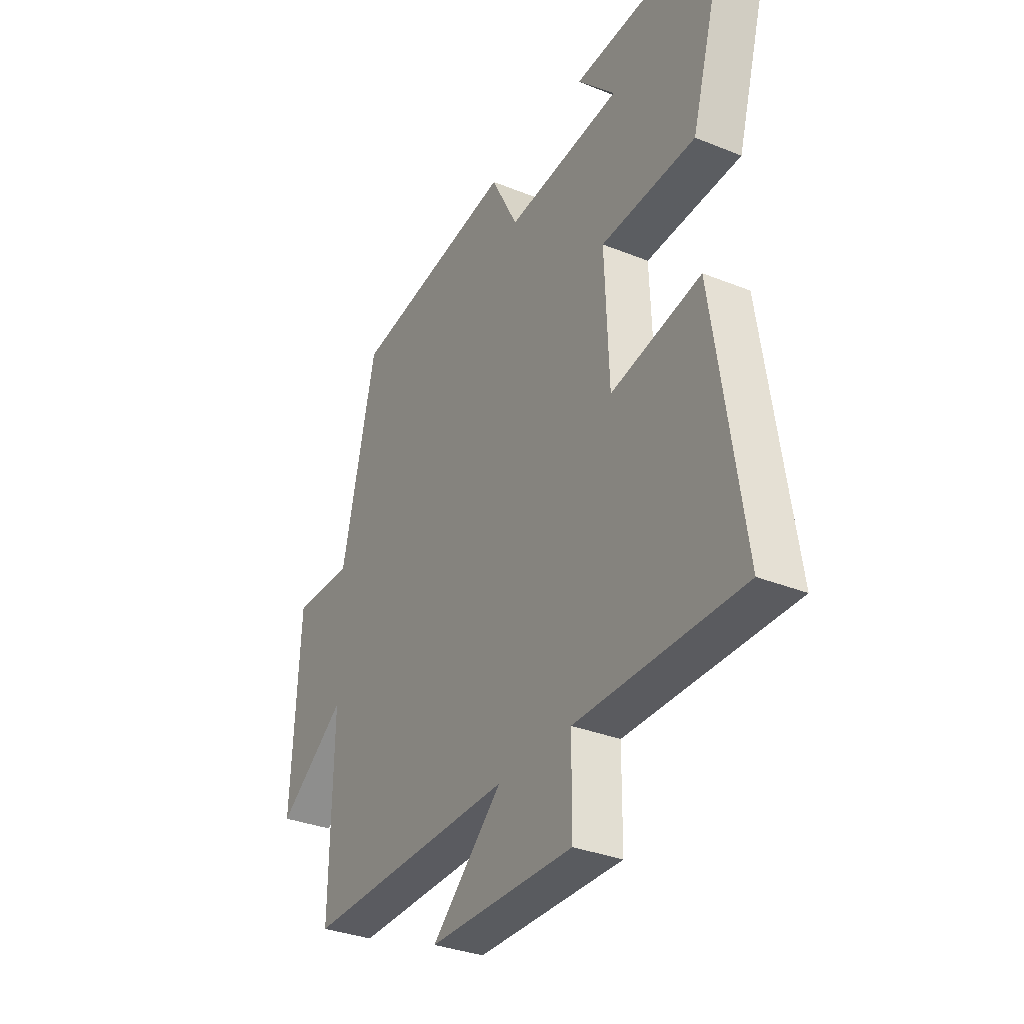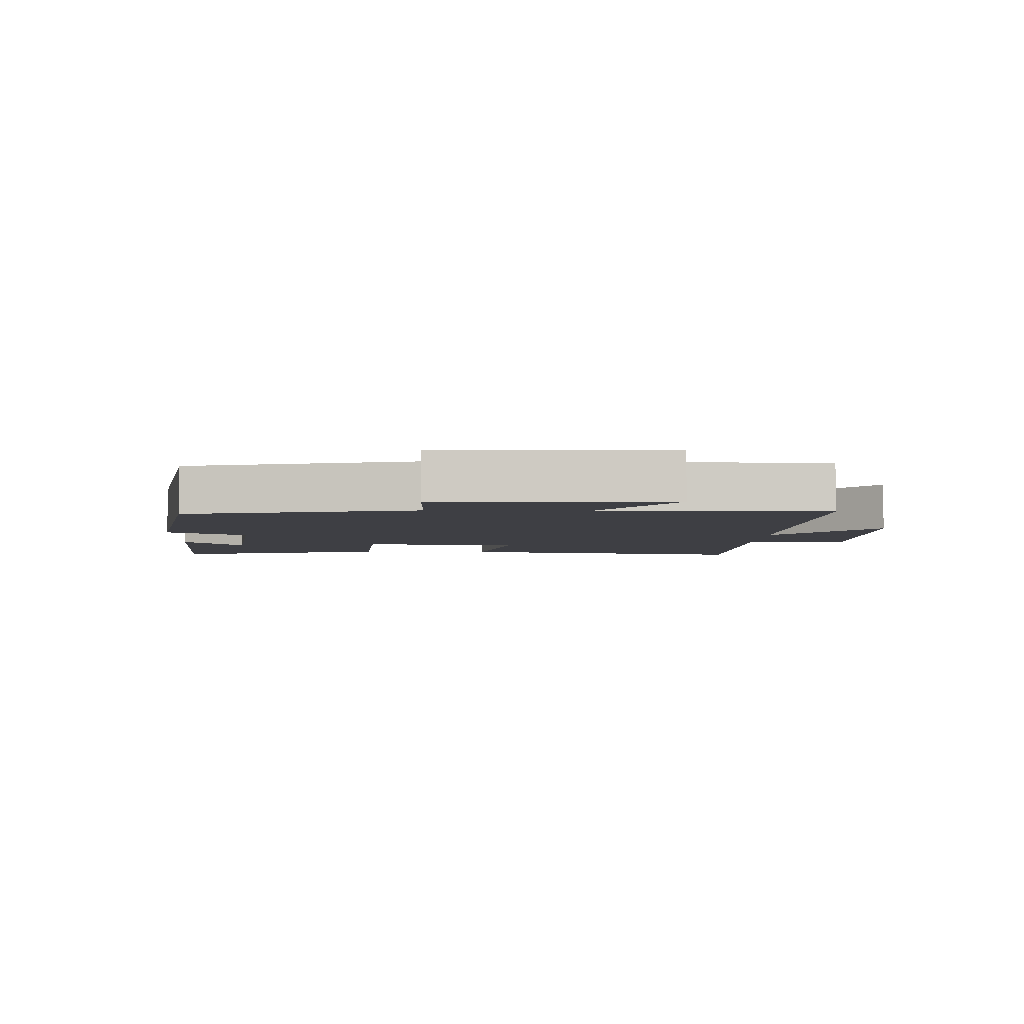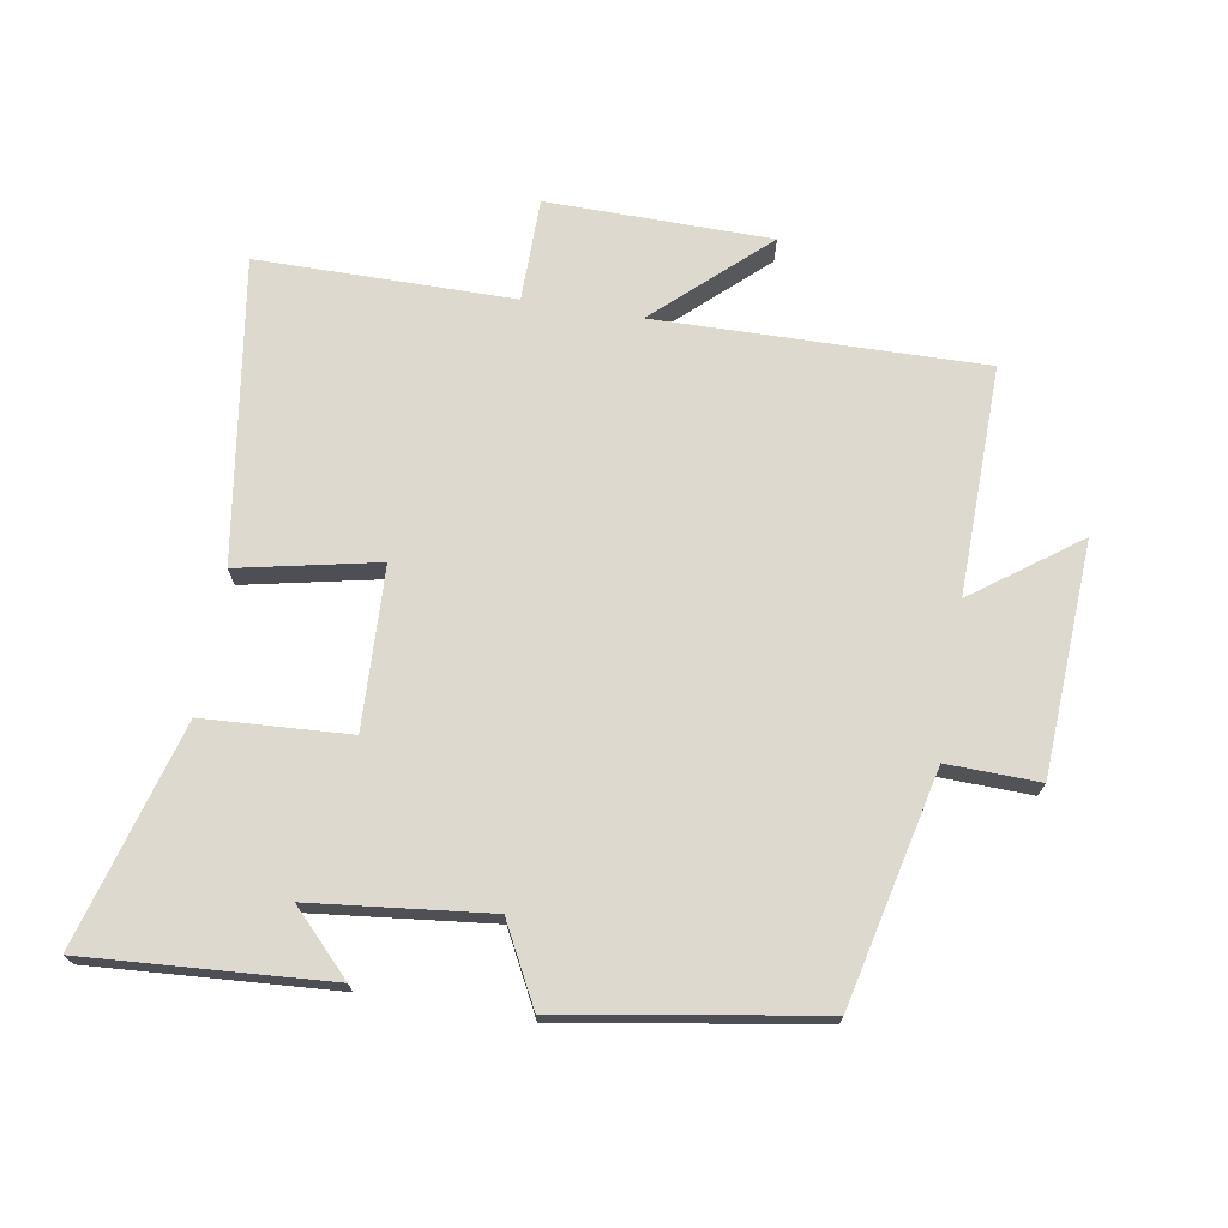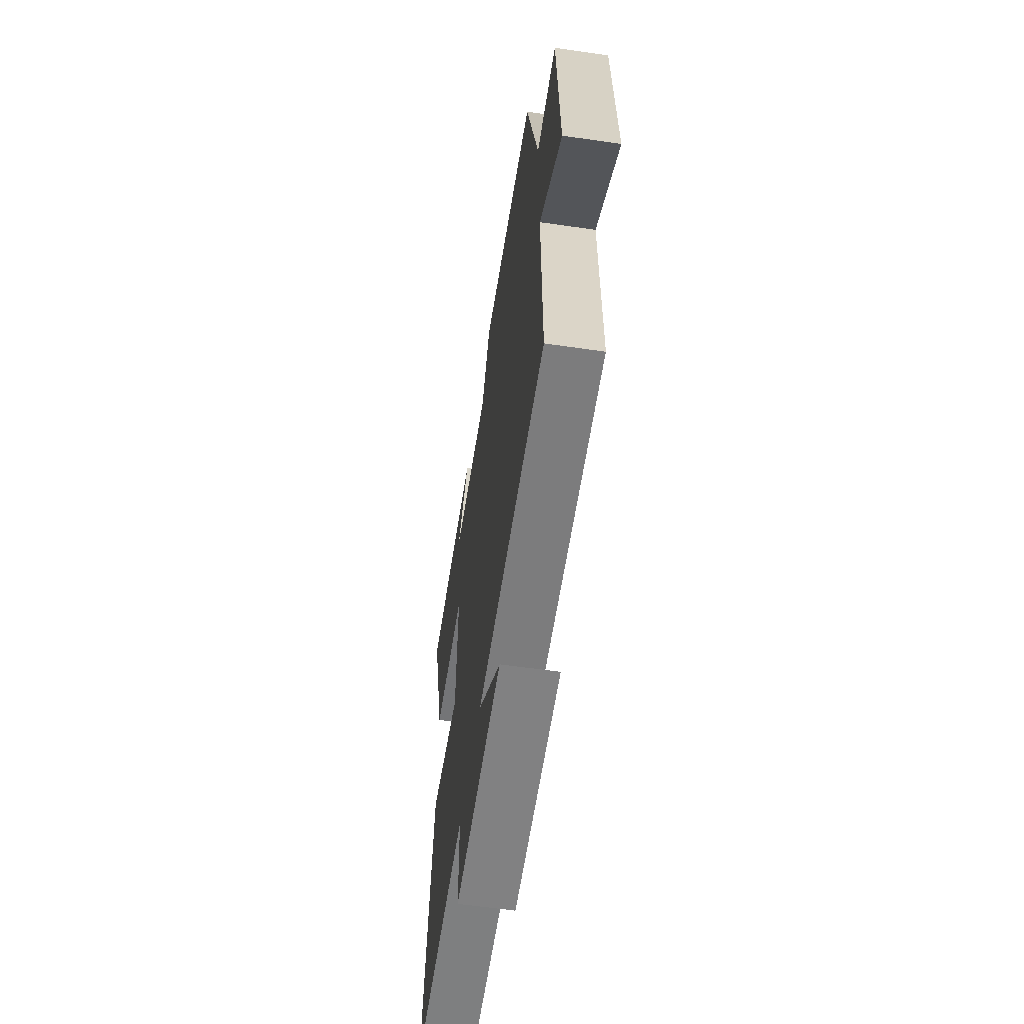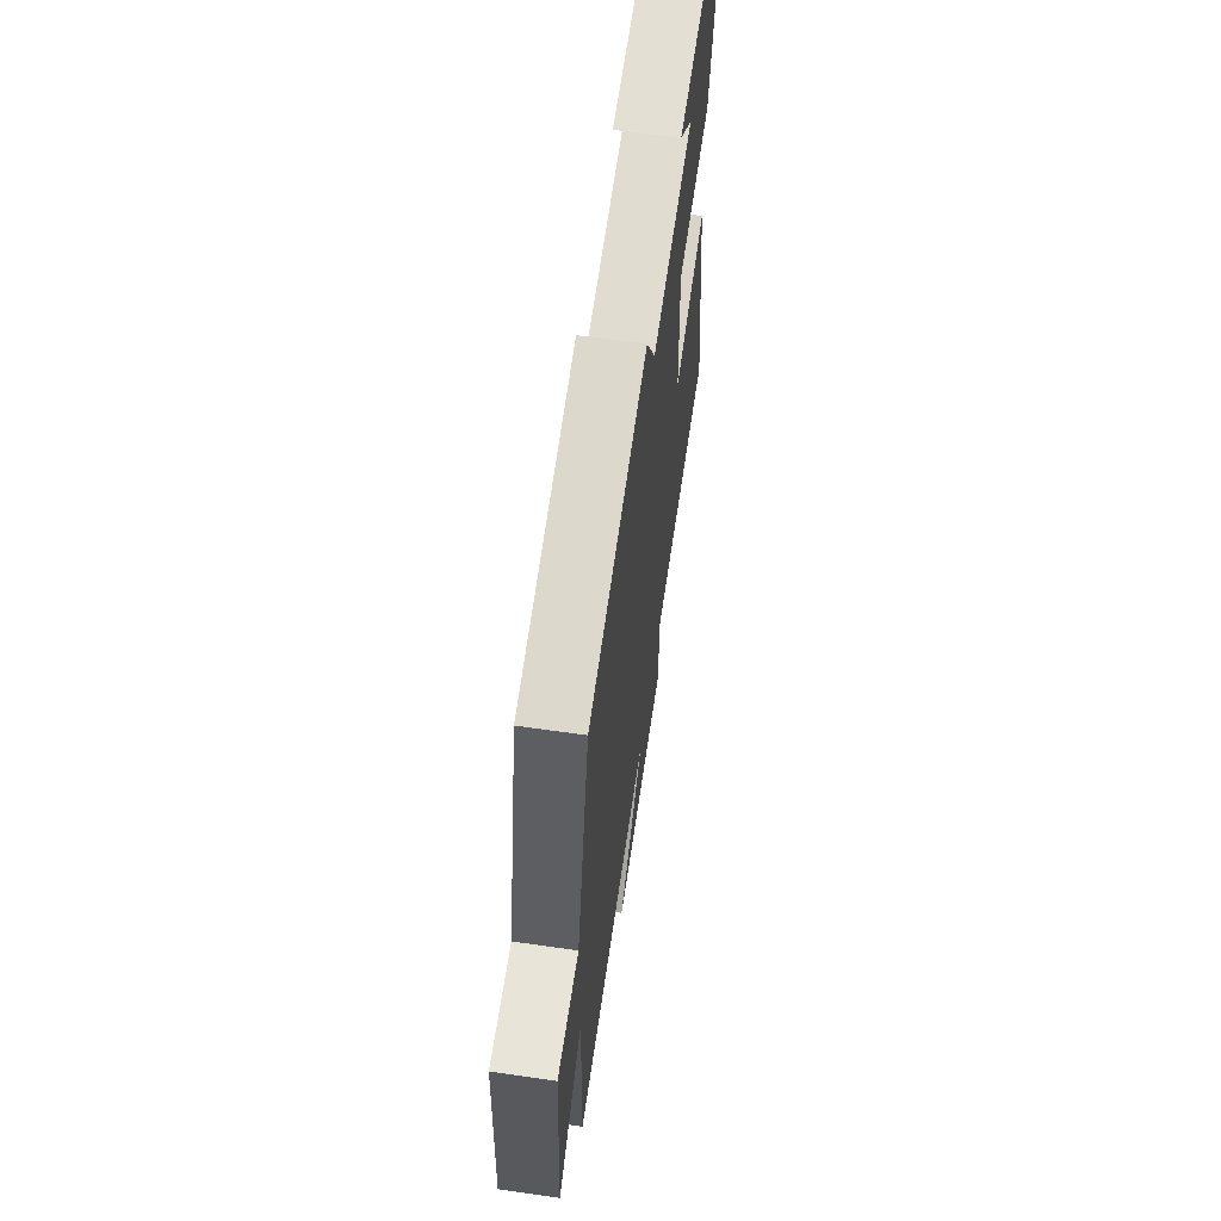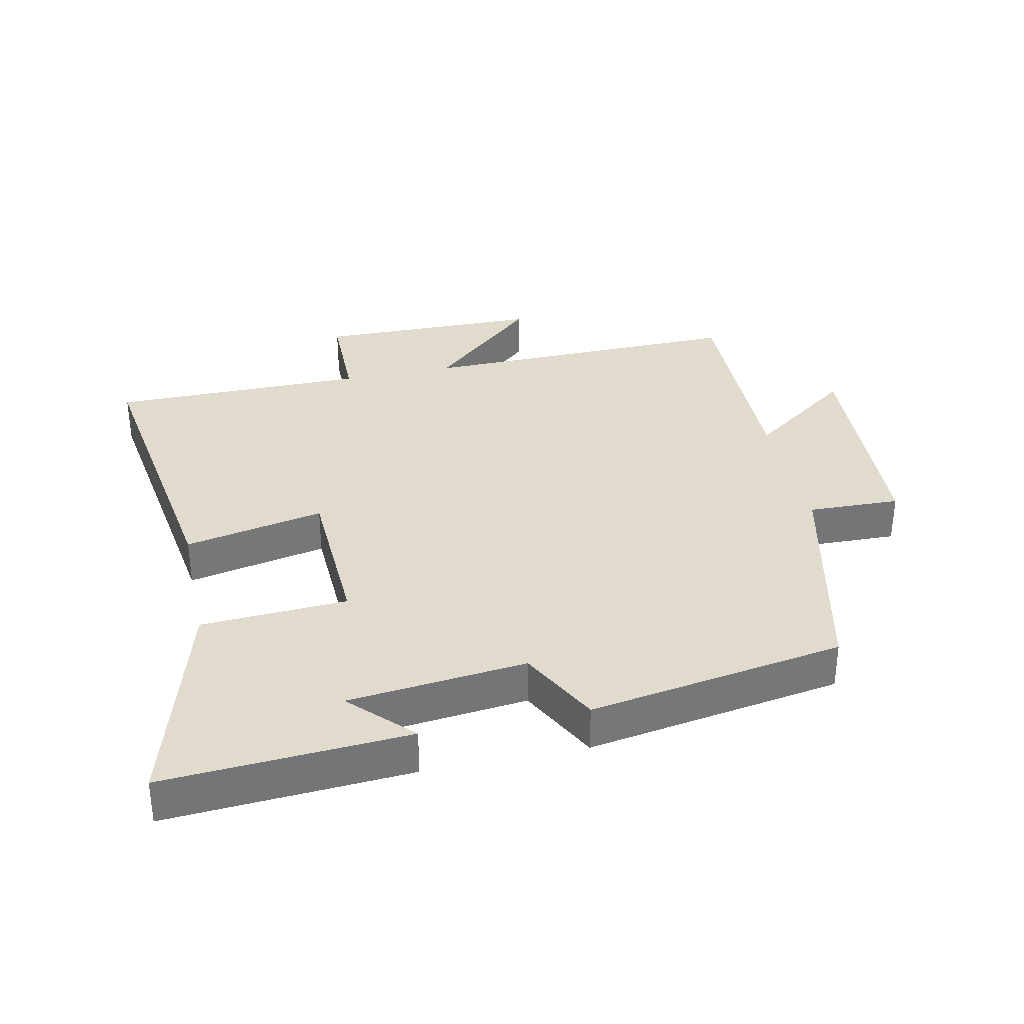
<metadata>
{"format":"obj","ext":"obj","renderer":"f3d","projection":"perspective","resolution":1024,"background":"white","views":[{"elev":-32.7,"azim":-119.3,"up":"+Z"},{"elev":-4.5,"azim":87.4,"up":"+Y"},{"elev":71.5,"azim":9.5,"up":"+Y"},{"elev":-59.8,"azim":81.5,"up":"+Z"},{"elev":63.0,"azim":98.3,"up":"+Z"},{"elev":33.8,"azim":-12.1,"up":"+Y"}]}
</metadata>
<code>
v -0.57 0.07 -0.499
v -0.5 0.07 -0.033
v -0.285 0.07 -0.078
v -0.275 0.07 0.17
v -0.5 0.07 0.183
v -0.597 0.07 0.525
v -0.223 0.07 0.5
v -0.313 0.07 0.407
v -0.039 0.07 0.377
v 0.025 0.07 0.5
v 0.418 0.07 0.435
v 0.5 0.07 0.08
v 0.642 0.07 0.084
v 0.662 0.07 -0.274
v 0.5 0.07 -0.156
v 0.507 0.07 -0.509
v 0.003 0.07 -0.5
v 0.172 0.07 -0.655
v -0.174 0.07 -0.659
v -0.175 0.07 -0.5
v -0.57 0 -0.499
v -0.5 0 -0.033
v -0.285 0 -0.078
v -0.275 0 0.17
v -0.5 0 0.183
v -0.597 0 0.525
v -0.223 0 0.5
v -0.313 0 0.407
v -0.039 0 0.377
v 0.025 0 0.5
v 0.418 0 0.435
v 0.5 0 0.08
v 0.642 0 0.084
v 0.662 0 -0.274
v 0.5 0 -0.156
v 0.507 0 -0.509
v 0.003 0 -0.5
v 0.172 0 -0.655
v -0.174 0 -0.659
v -0.175 0 -0.5
f 17 18 19 20
f 1 2 3
f 20 1 3
f 17 20 3
f 17 3 4
f 16 17 4
f 15 16 4
f 12 13 14 15
f 11 12 15
f 10 11 15
f 9 10 15
f 8 9 15 4
f 6 7 8
f 4 5 6 8
f 40 39 38 37
f 23 22 21
f 23 21 40
f 23 40 37
f 24 23 37
f 24 37 36
f 24 36 35
f 35 34 33 32
f 35 32 31
f 35 31 30
f 35 30 29
f 24 35 29 28
f 28 27 26
f 28 26 25 24
f 1 21 22 2
f 2 22 23 3
f 3 23 24 4
f 4 24 25 5
f 5 25 26 6
f 6 26 27 7
f 7 27 28 8
f 8 28 29 9
f 9 29 30 10
f 10 30 31 11
f 11 31 32 12
f 12 32 33 13
f 13 33 34 14
f 14 34 35 15
f 15 35 36 16
f 16 36 37 17
f 17 37 38 18
f 18 38 39 19
f 19 39 40 20
f 20 40 21 1

</code>
